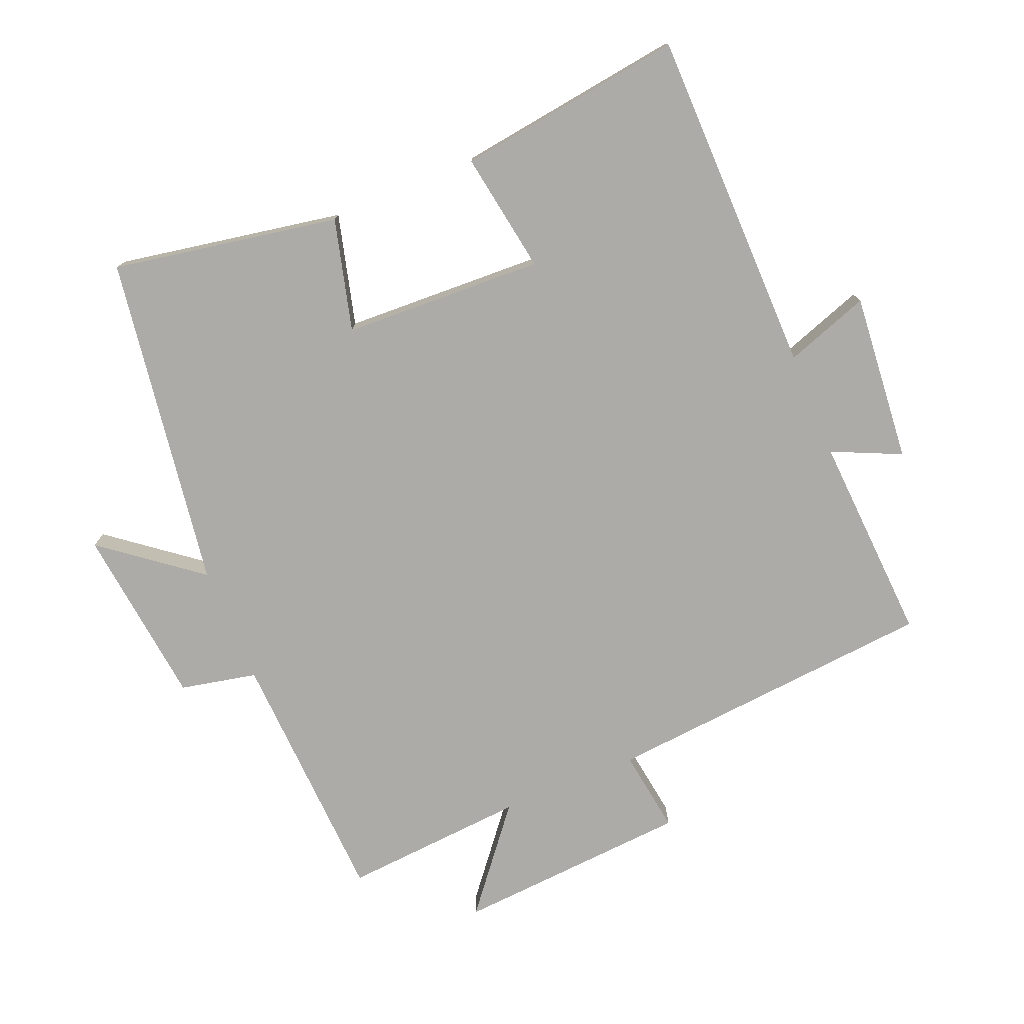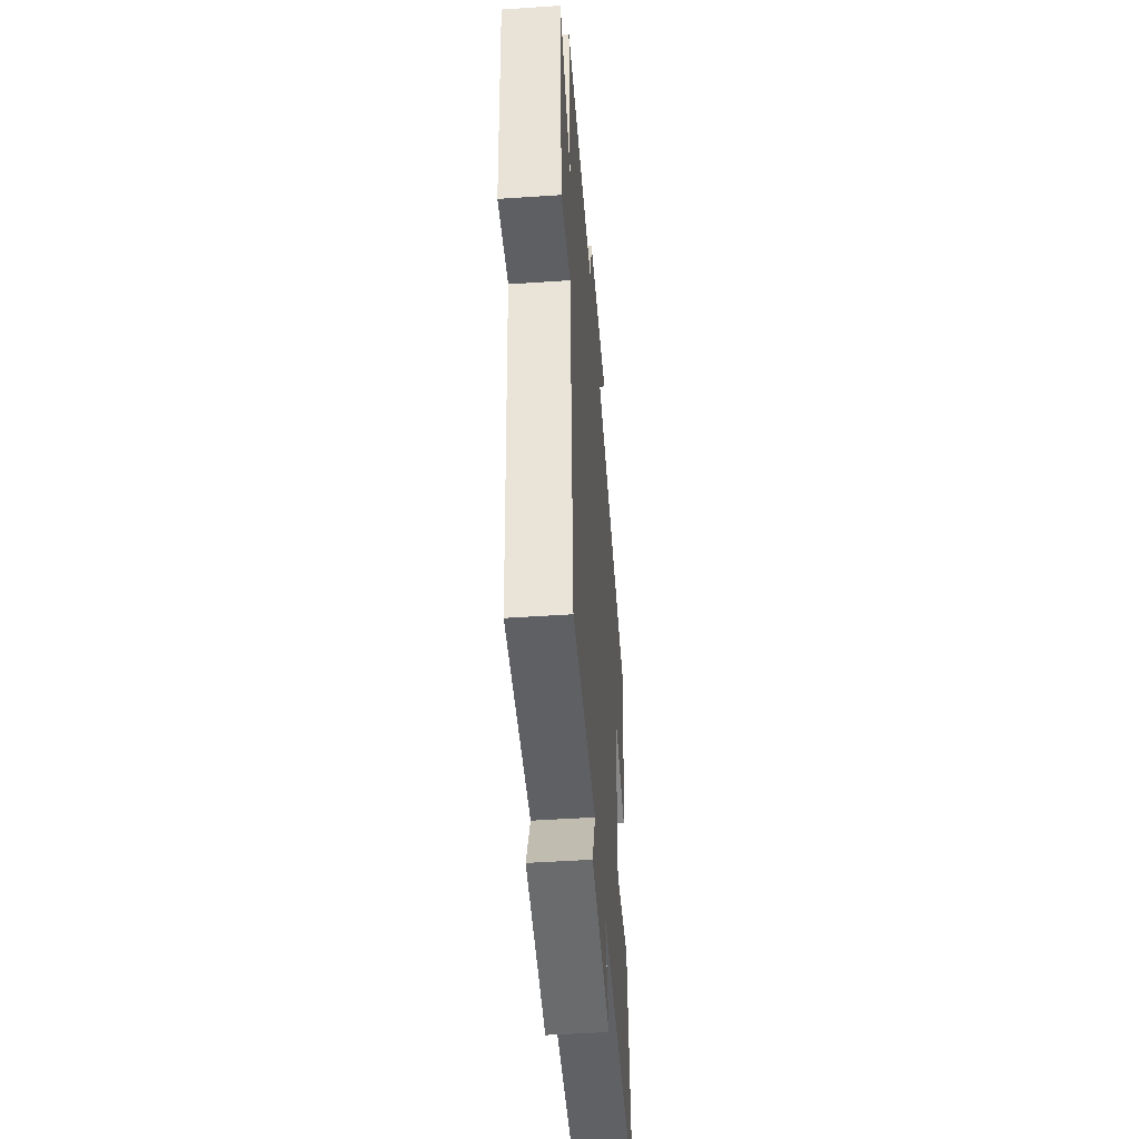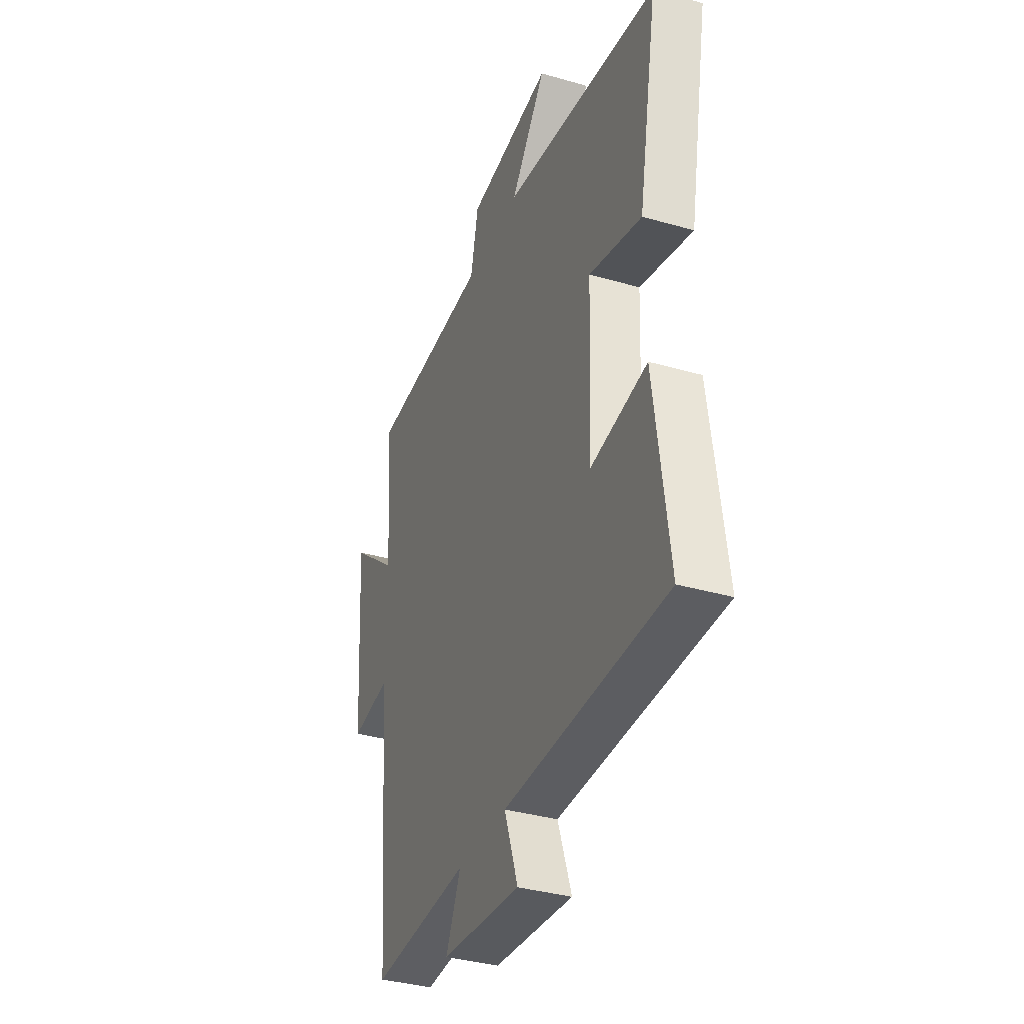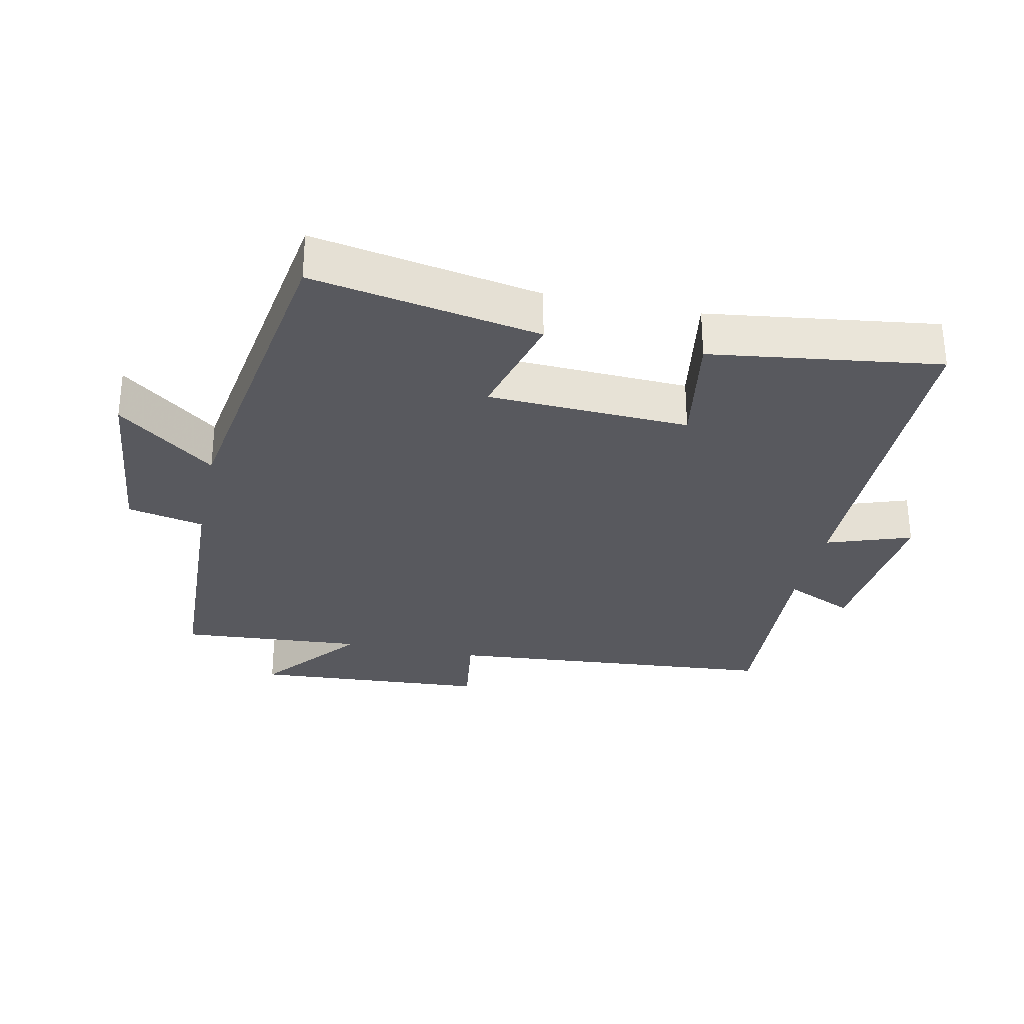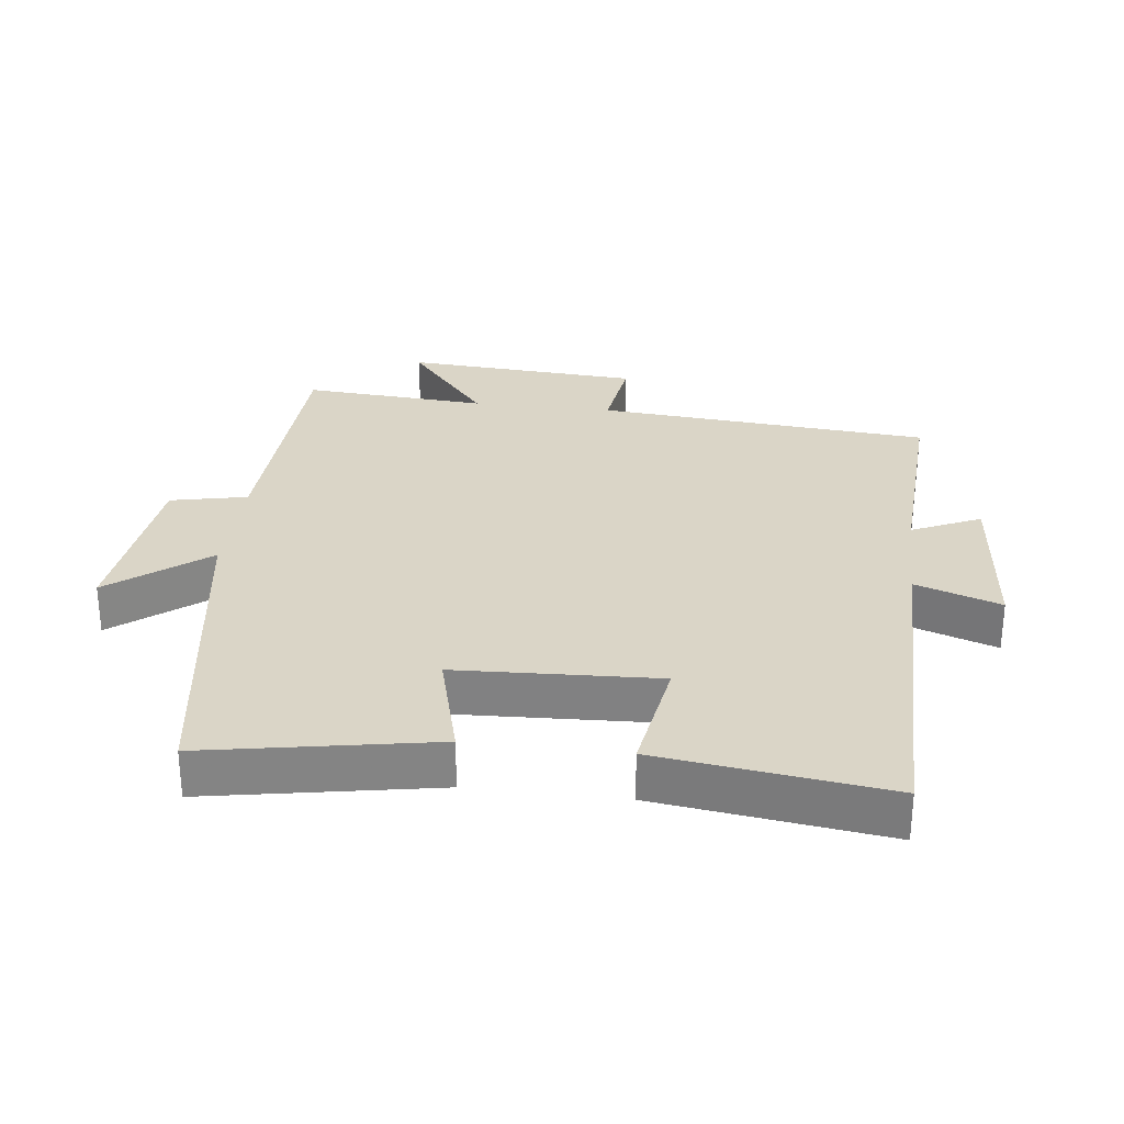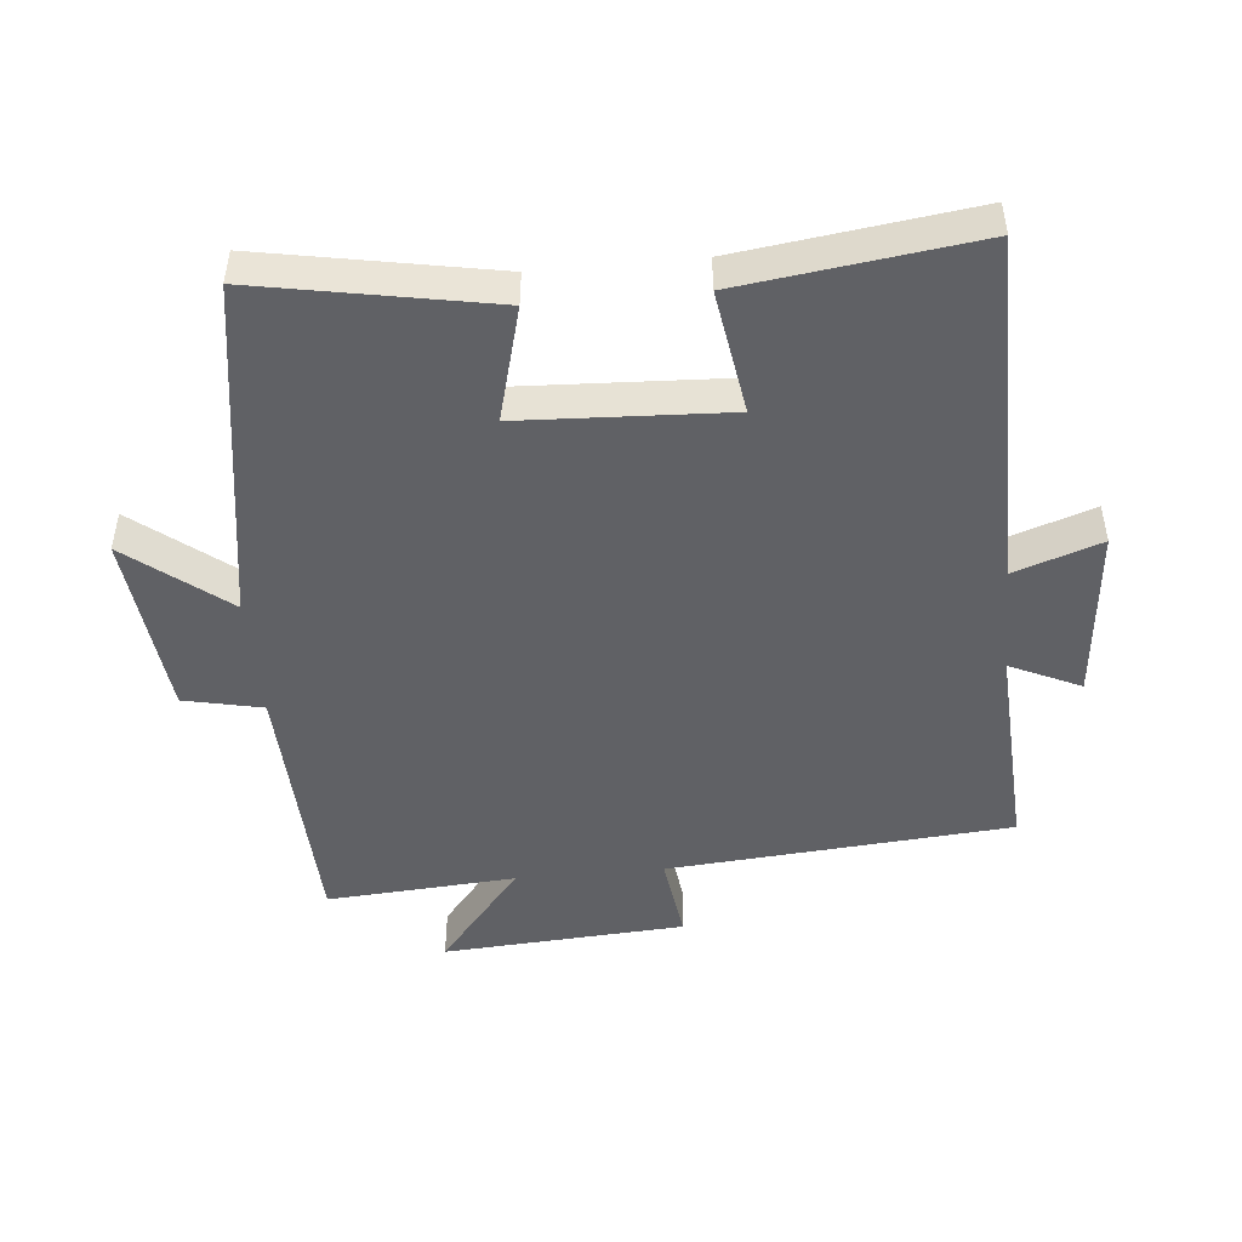
<metadata>
{"format":"obj","ext":"obj","renderer":"f3d","projection":"perspective","resolution":1024,"background":"white","views":[{"elev":-76.2,"azim":112.7,"up":"+Y"},{"elev":-47.9,"azim":-85.7,"up":"+Z"},{"elev":-35.9,"azim":69.3,"up":"+Z"},{"elev":-30.3,"azim":78.1,"up":"+Y"},{"elev":29.0,"azim":96.9,"up":"+Y"},{"elev":-47.8,"azim":95.3,"up":"+Y"}]}
</metadata>
<code>
v 0.546 0.07 -0.496
v 0.023 0.07 -0.5
v 0.067 0.07 -0.628
v -0.189 0.07 -0.604
v -0.141 0.07 -0.5
v -0.458 0.07 -0.517
v -0.5 0.07 -0.011
v -0.628 0.07 -0.029
v -0.652 0.07 0.329
v -0.5 0.07 0.205
v -0.52 0.07 0.484
v -0.127 0.07 0.5
v -0.102 0.07 0.616
v 0.172 0.07 0.646
v 0.057 0.07 0.5
v 0.563 0.07 0.422
v 0.5 0.07 0.079
v 0.331 0.07 0.124
v 0.317 0.07 -0.18
v 0.5 0.07 -0.151
v 0.546 0 -0.496
v 0.023 0 -0.5
v 0.067 0 -0.628
v -0.189 0 -0.604
v -0.141 0 -0.5
v -0.458 0 -0.517
v -0.5 0 -0.011
v -0.628 0 -0.029
v -0.652 0 0.329
v -0.5 0 0.205
v -0.52 0 0.484
v -0.127 0 0.5
v -0.102 0 0.616
v 0.172 0 0.646
v 0.057 0 0.5
v 0.563 0 0.422
v 0.5 0 0.079
v 0.331 0 0.124
v 0.317 0 -0.18
v 0.5 0 -0.151
f 19 20 1 2
f 18 19 2
f 15 16 17 18
f 15 18 2
f 12 13 14 15
f 12 15 2
f 11 12 2
f 10 11 2
f 7 8 9 10
f 5 6 7 10
f 5 10 2 3
f 3 4 5
f 22 21 40 39
f 22 39 38
f 38 37 36 35
f 22 38 35
f 35 34 33 32
f 22 35 32
f 22 32 31
f 22 31 30
f 30 29 28 27
f 30 27 26 25
f 23 22 30 25
f 25 24 23
f 1 21 22 2
f 2 22 23 3
f 3 23 24 4
f 4 24 25 5
f 5 25 26 6
f 6 26 27 7
f 7 27 28 8
f 8 28 29 9
f 9 29 30 10
f 10 30 31 11
f 11 31 32 12
f 12 32 33 13
f 13 33 34 14
f 14 34 35 15
f 15 35 36 16
f 16 36 37 17
f 17 37 38 18
f 18 38 39 19
f 19 39 40 20
f 20 40 21 1

</code>
